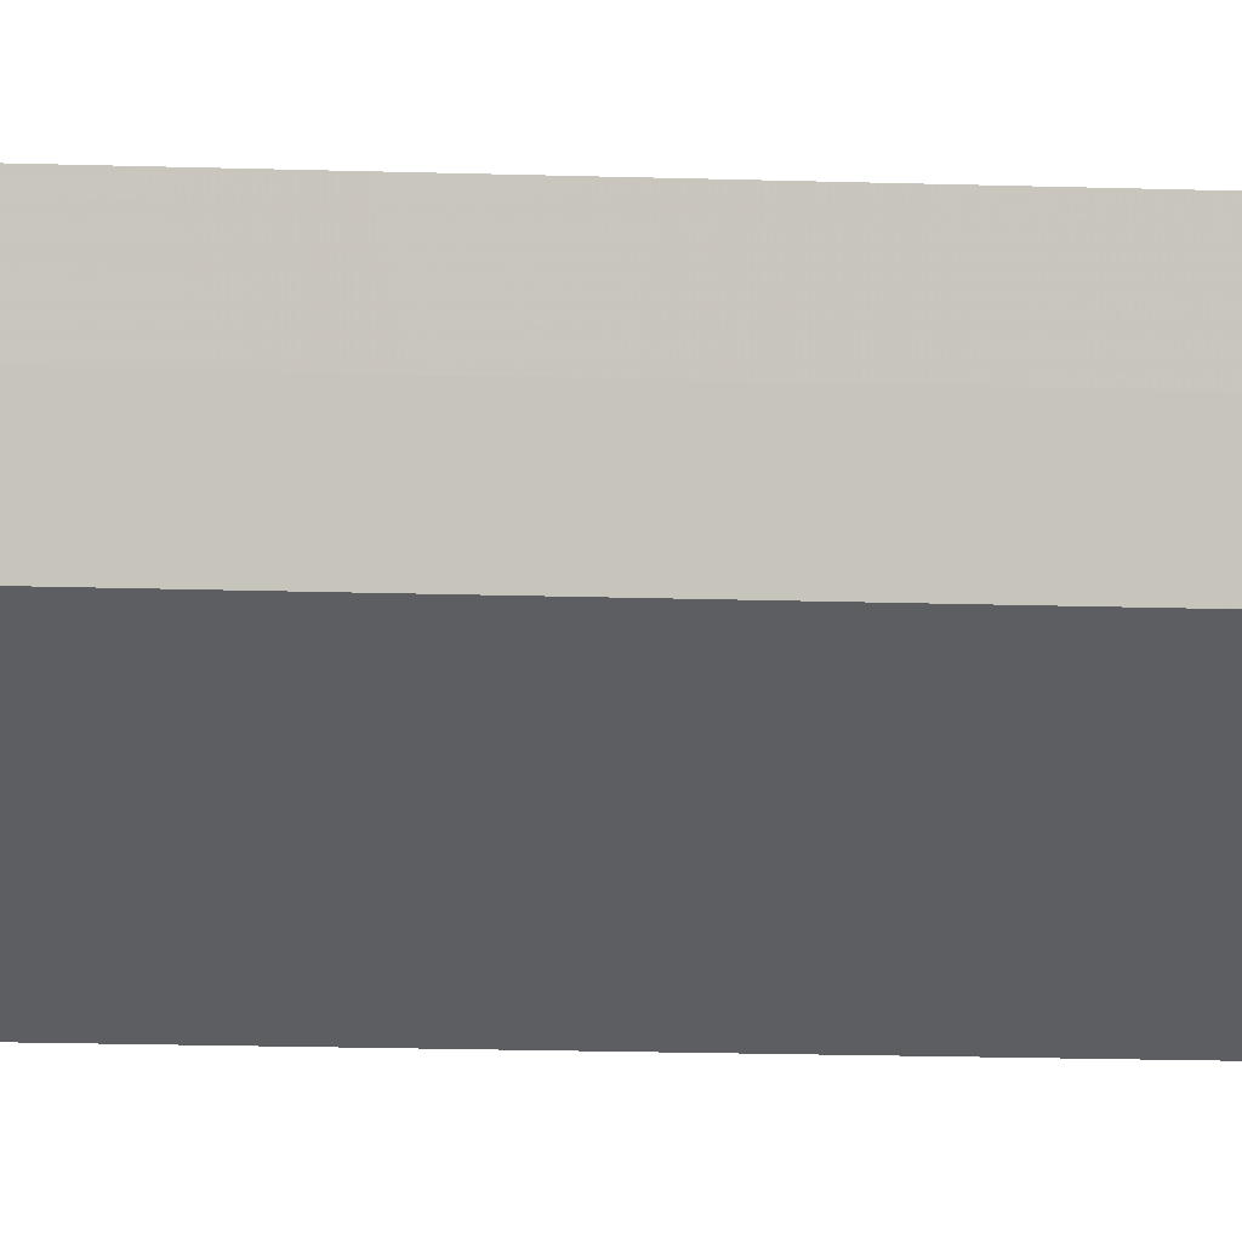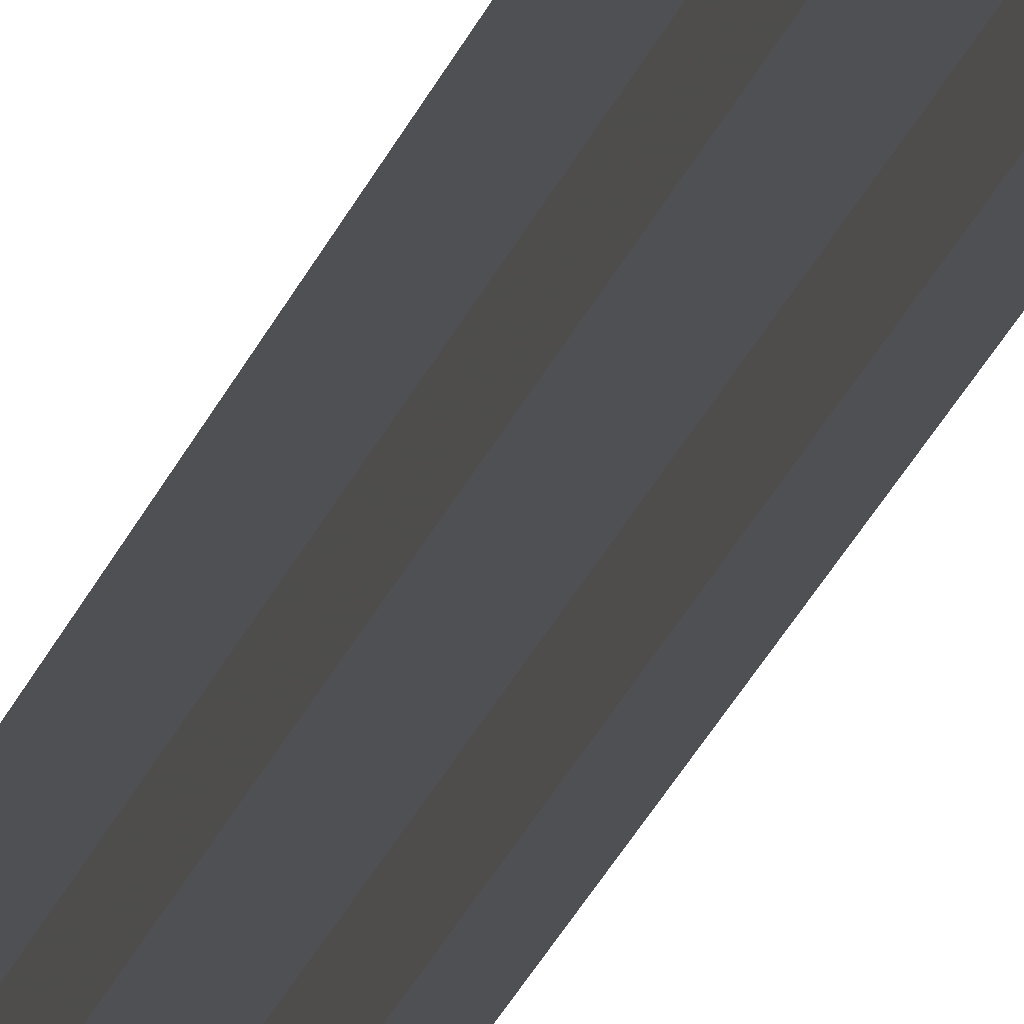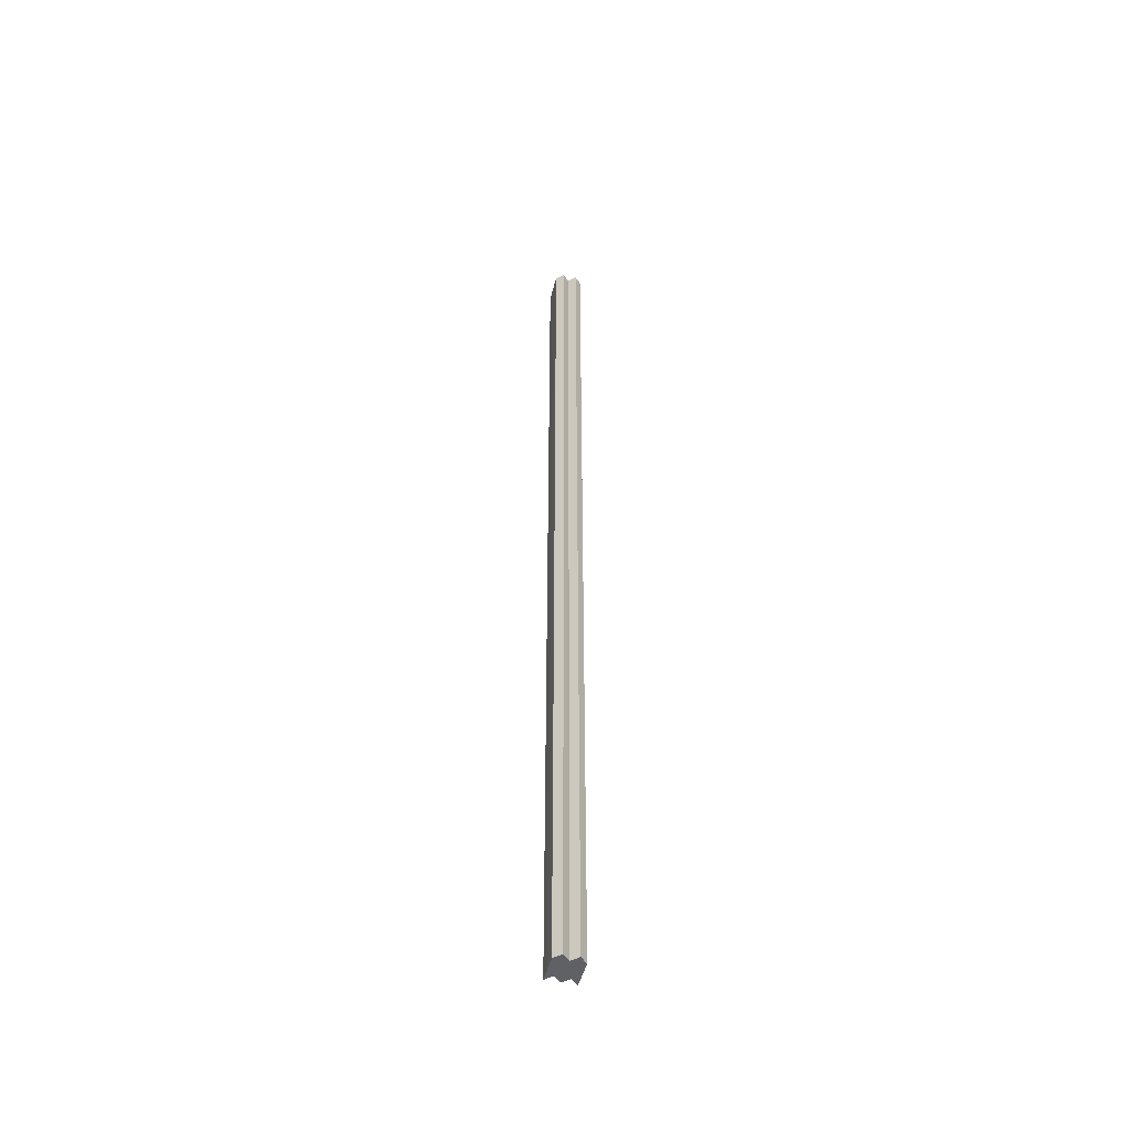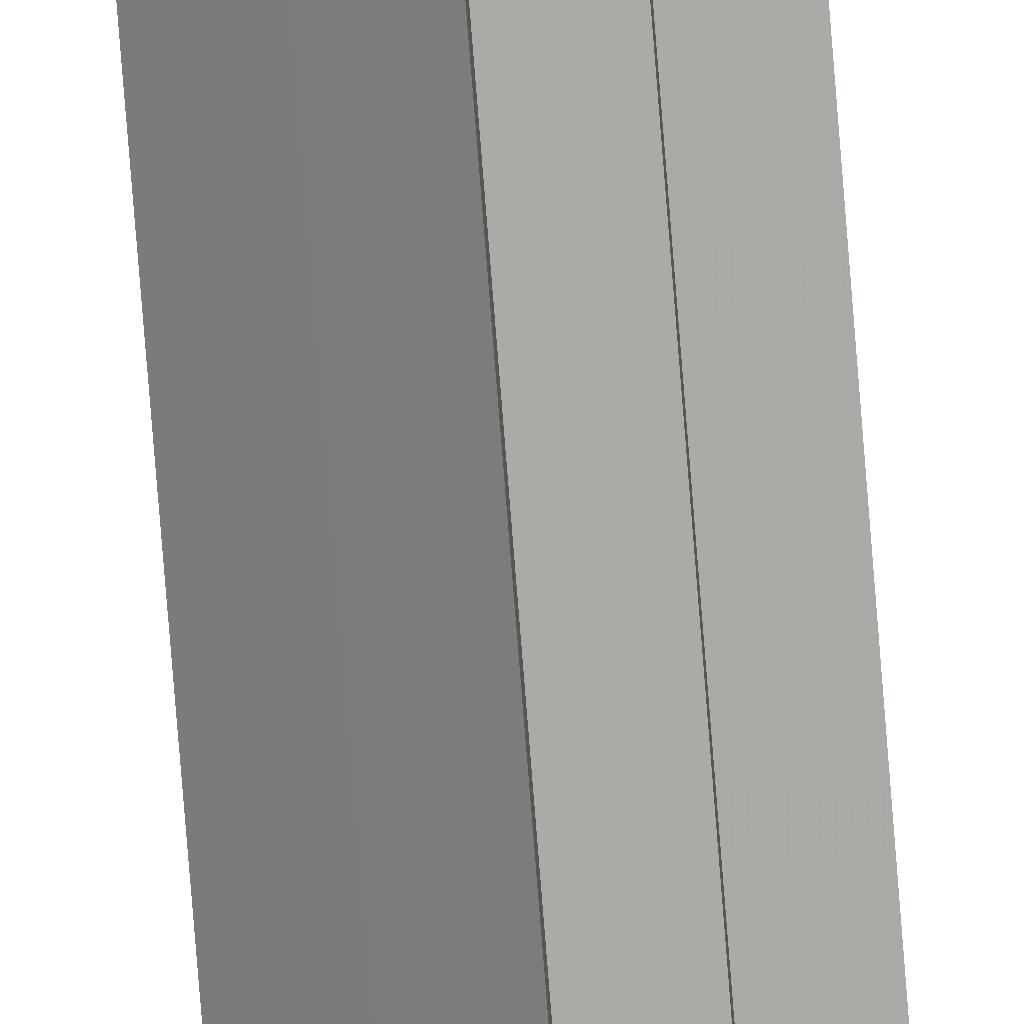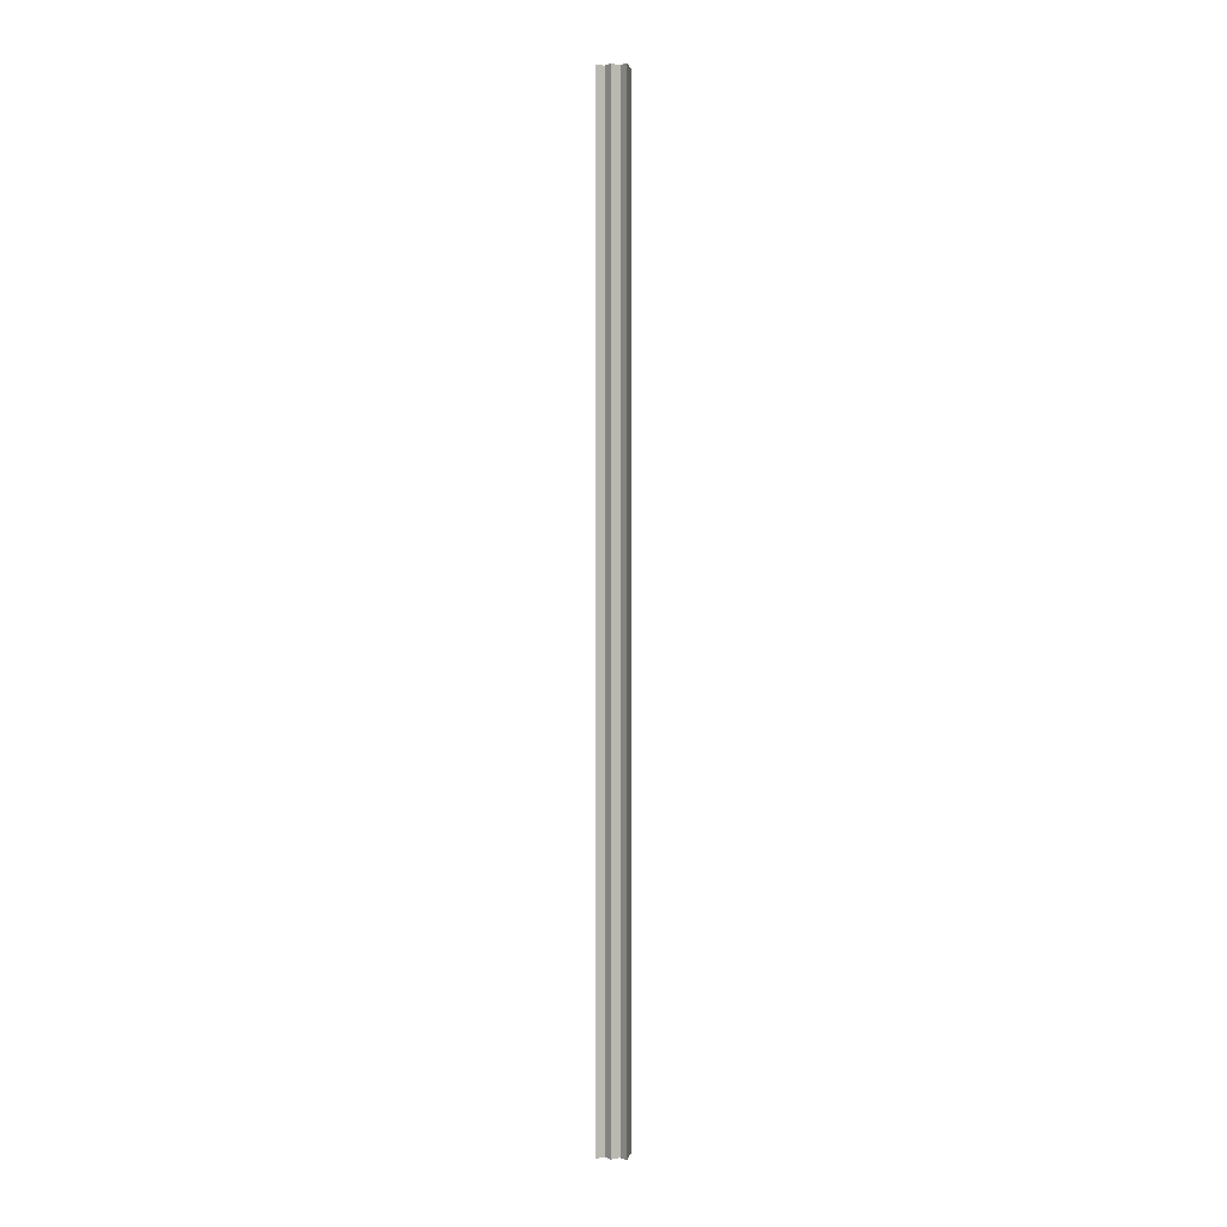
<metadata>
{"format":"obj","ext":"obj","renderer":"f3d","projection":"perspective","resolution":1024,"background":"white","views":[{"elev":-3.2,"azim":-108.6,"up":"+Y"},{"elev":-19.2,"azim":166.8,"up":"+Y"},{"elev":-49.2,"azim":-149.7,"up":"+Z"},{"elev":-75.8,"azim":4.5,"up":"+Y"},{"elev":0.9,"azim":54.2,"up":"+Z"}]}
</metadata>
<code>
o 12095
v 2229 1883 16
v 2229 1883 16
v 2229 1883 15.02
v 2229 1883 16
v 2229 1883 15.02
v 2229 1883 16
v 2229 1883 15.02
v 2229 1883 16
v 2229 1883 15.02
v 2229 1883 16
v 2229 1883 15.02
v 2229 1883 16
v 2229 1883 15.02
v 2229 1883 16
v 2229 1883 16
v 2229 1883 16
v 2229 1883 16
v 2229 1883 15.02
v 2229 1883 15.02
v 2229 1883 16
v 2229 1883 15.02
v 2229 1883 15.02
v 2229 1883 16
v 2229 1883 16
v 2229 1884 16
v 2229 1883 15.02
v 2229 1884 15.02
v 2229 1883 16
v 2229 1884 16
v 2229 1884 16
v 2229 1883 16
v 2229 1883 16
v 2229 1883 15.02
v 2229 1883 15.02
v 2229 1884 15.02
v 2229 1883 16
v 2229 1884 15.02
v 2229 1884 16
v 2229 1884 16
v 2229 1884 16
v 2229 1883 16
v 2229 1884 15.02
v 2229 1883 16
v 2229 1883 15.02
v 2229 1883 16
v 2229 1883 16
v 2229 1883 16
v 2229 1883 15.02
v 2229 1883 15.02
v 2229 1883 16
v 2229 1883 16
v 2229 1883 15.02
v 2229 1883 15.02
v 2229 1883 15.02
v 2229 1883 15.02
v 2229 1883 16
v 2229 1883 16
v 2229 1883 15.02
v 2229 1883 15.02
v 2229 1883 15.02
v 2229 1883 15.02
v 2229 1883 15.02
v 2229 1884 15.02
v 2229 1884 15.02
v 2229 1883 15.02
v 2229 1883 15.02
v 2229 1883 15.02
v 2229 1883 15.02
v 2229 1883 16
v 2229 1883 16
v 2229 1883 15.02
v 2229 1883 16
v 2229 1883 16
v 2229 1883 15.02
f 1 2 3
f 4 1 5
f 6 4 7
f 7 8 9
f 9 10 11
f 11 12 13
f 14 12 15
f 14 15 16
f 14 16 17
f 18 17 19
f 14 20 12
f 21 20 22
f 23 24 21
f 14 25 20
f 26 25 27
f 28 29 26
f 14 30 25
f 14 31 30
f 14 32 31
f 33 32 34
f 35 36 33
f 37 38 35
f 39 40 37
f 40 41 42
f 41 43 44
f 14 45 46
f 14 46 47
f 48 45 49
f 50 51 48
f 52 47 53
f 54 46 55
f 56 57 54
f 58 53 59
f 58 59 60
f 58 61 62
f 58 63 61
f 58 64 63
f 58 65 64
f 58 66 65
f 58 67 66
f 58 68 67
f 58 19 68
f 69 70 71
f 72 73 74

</code>
